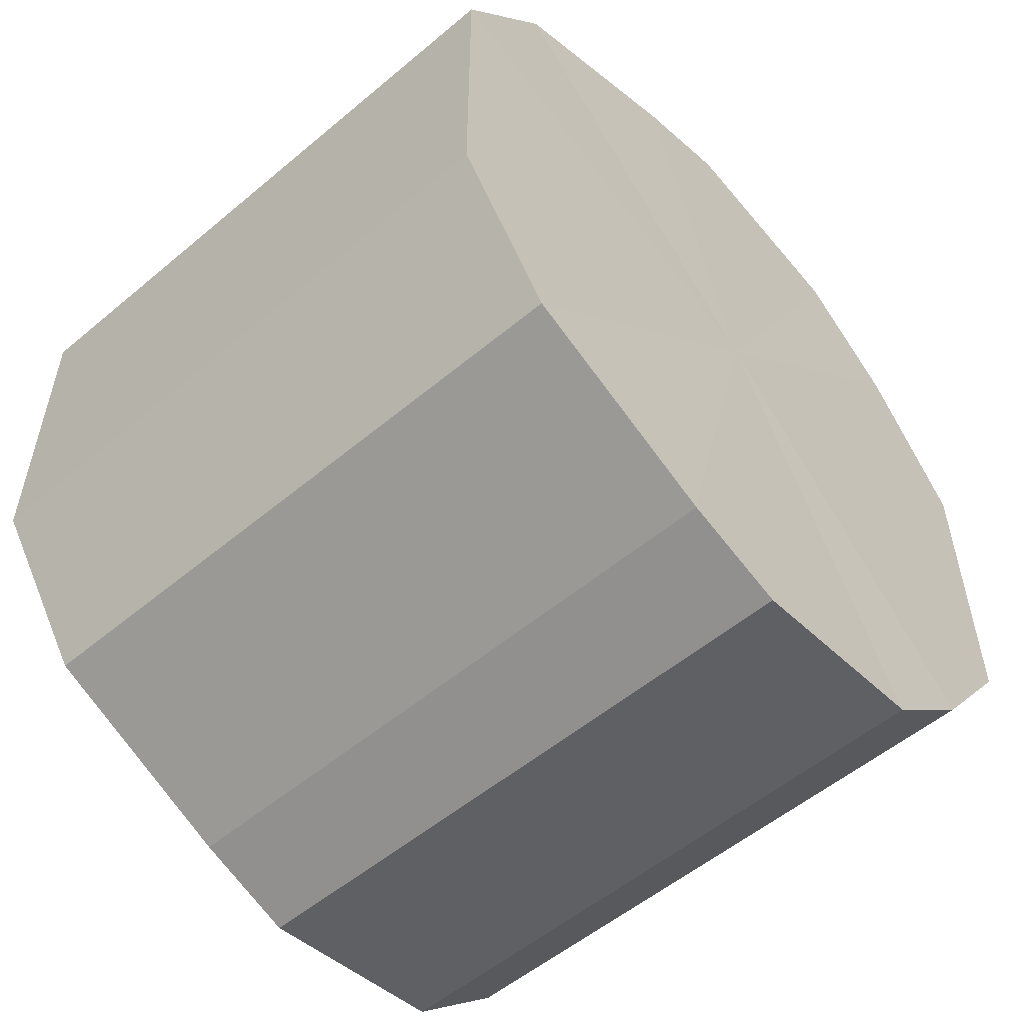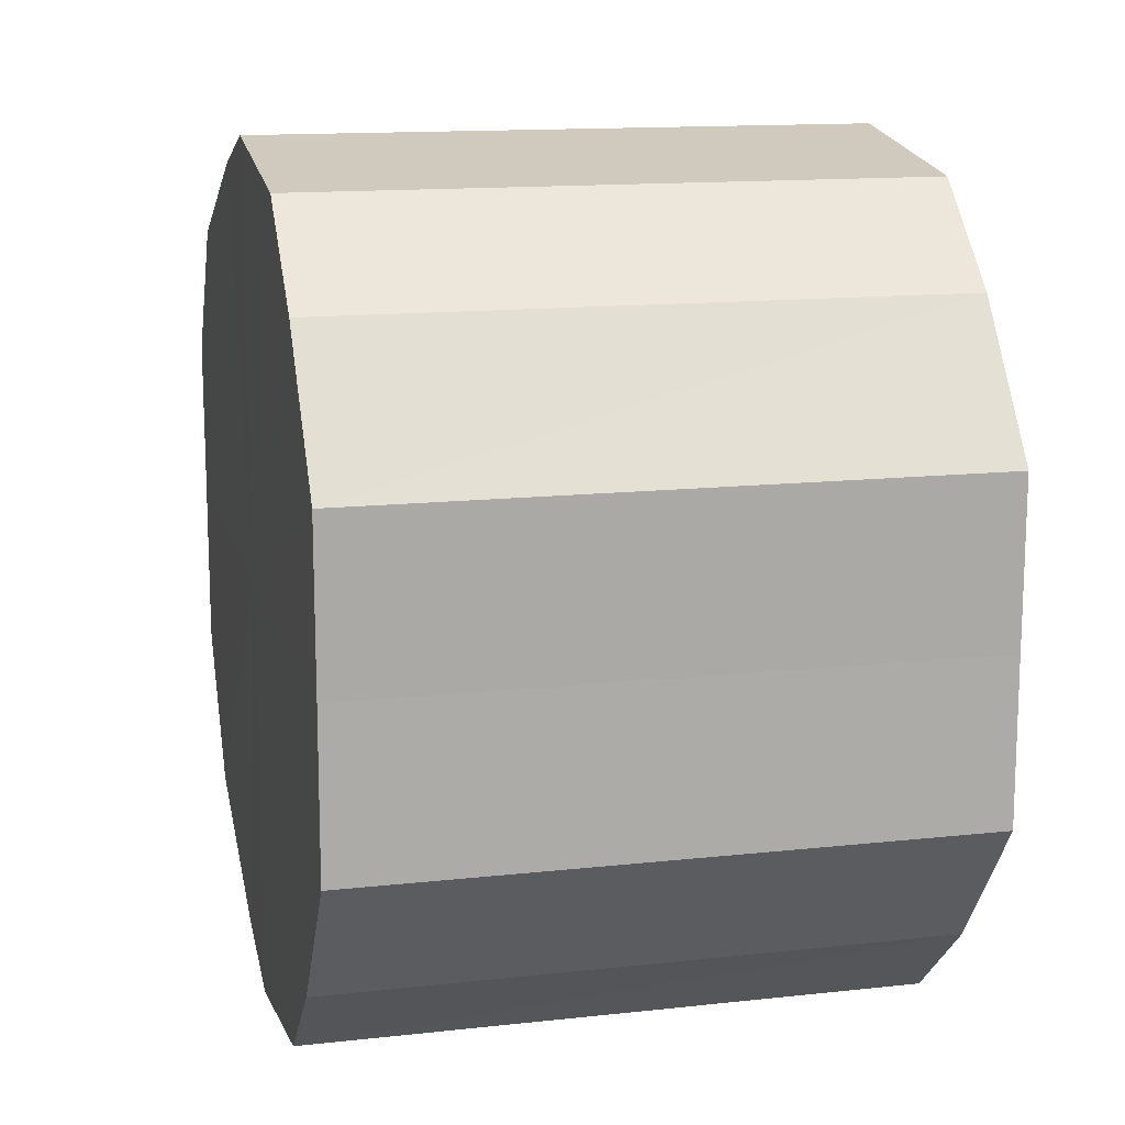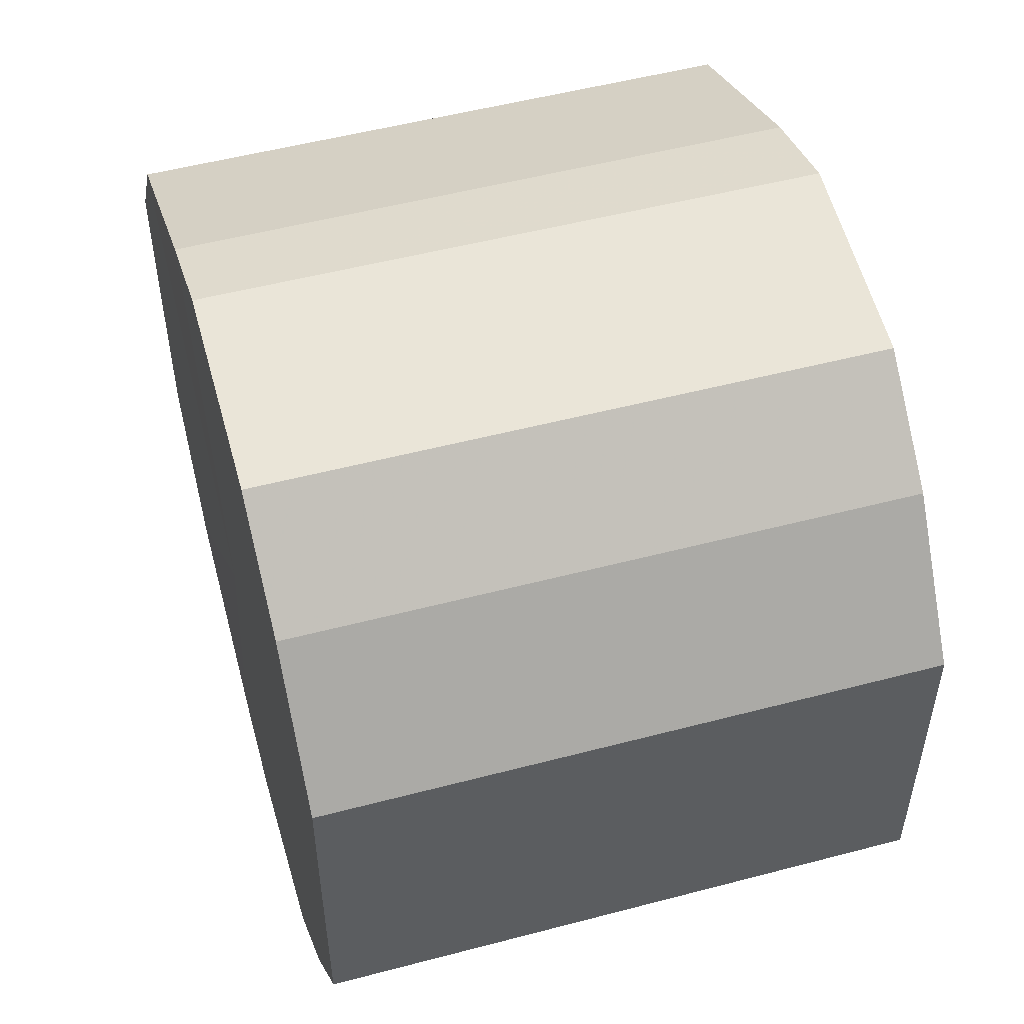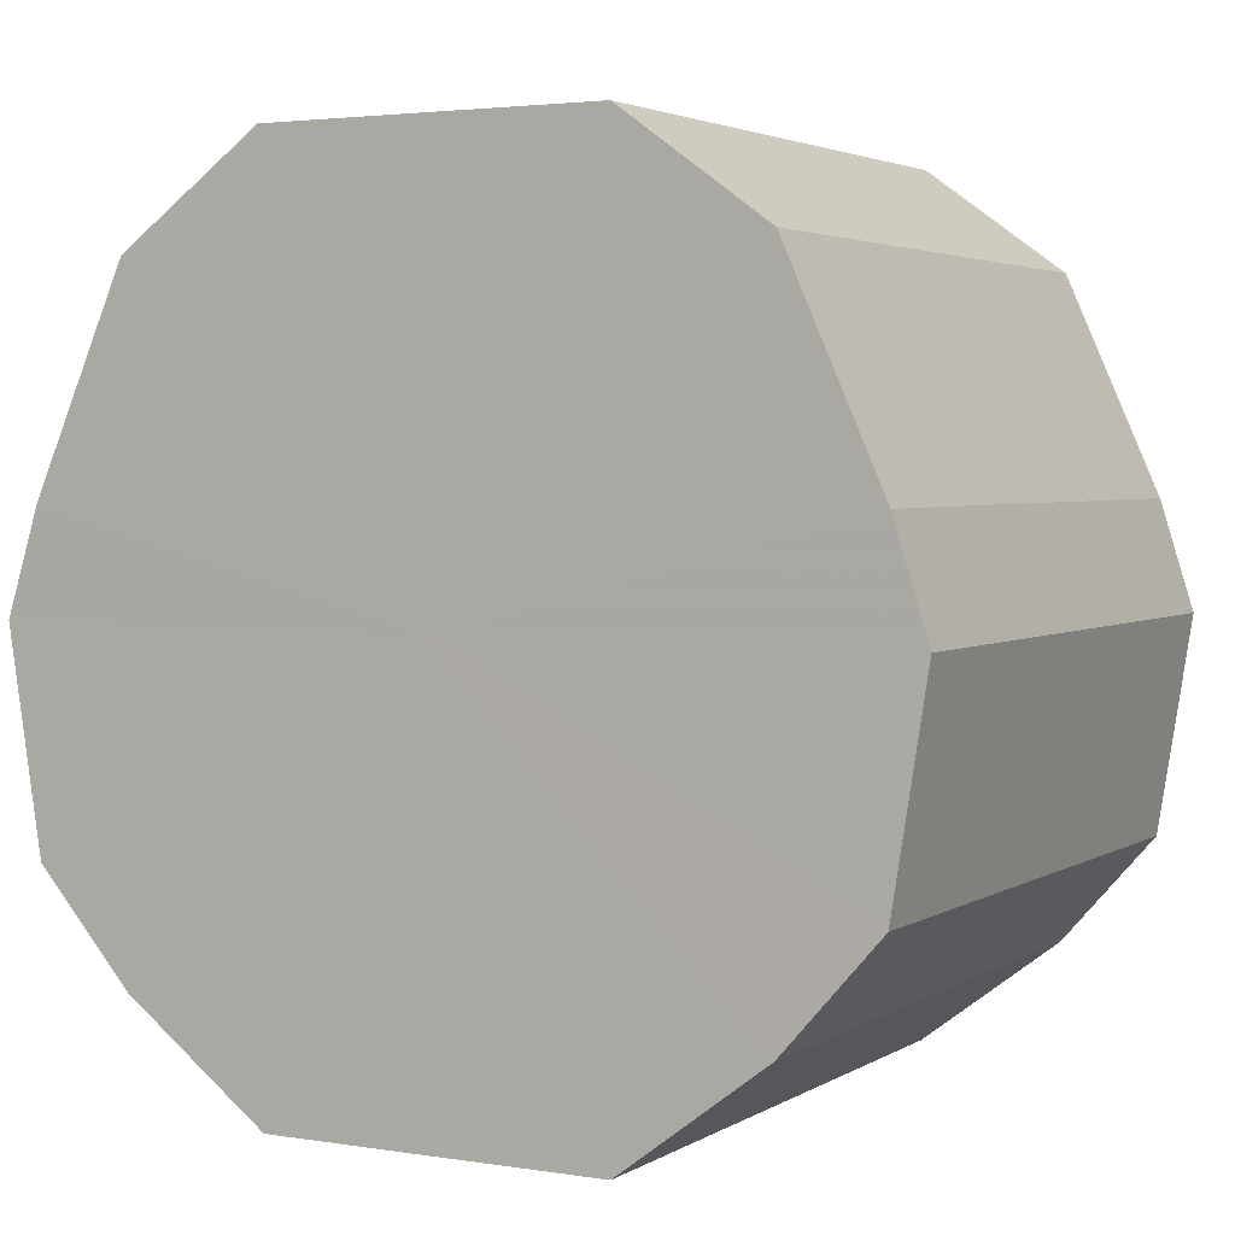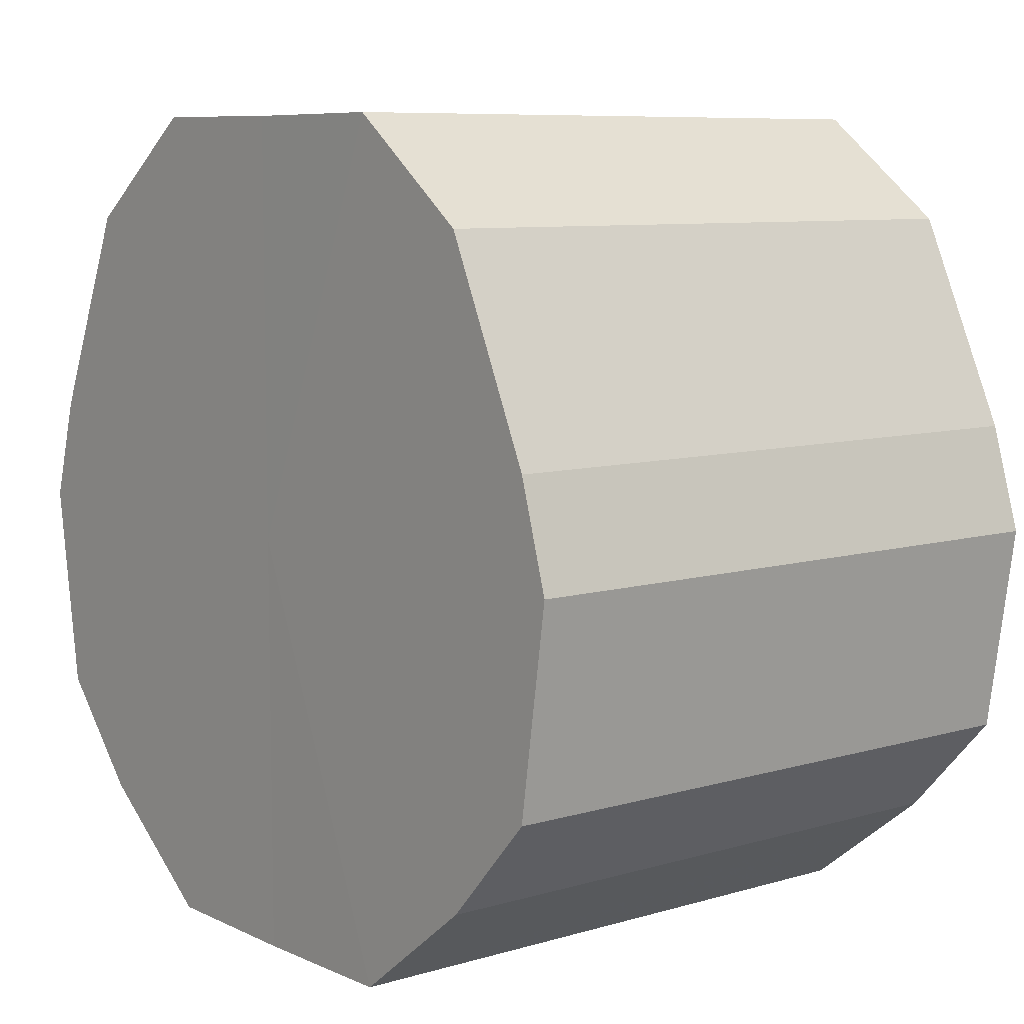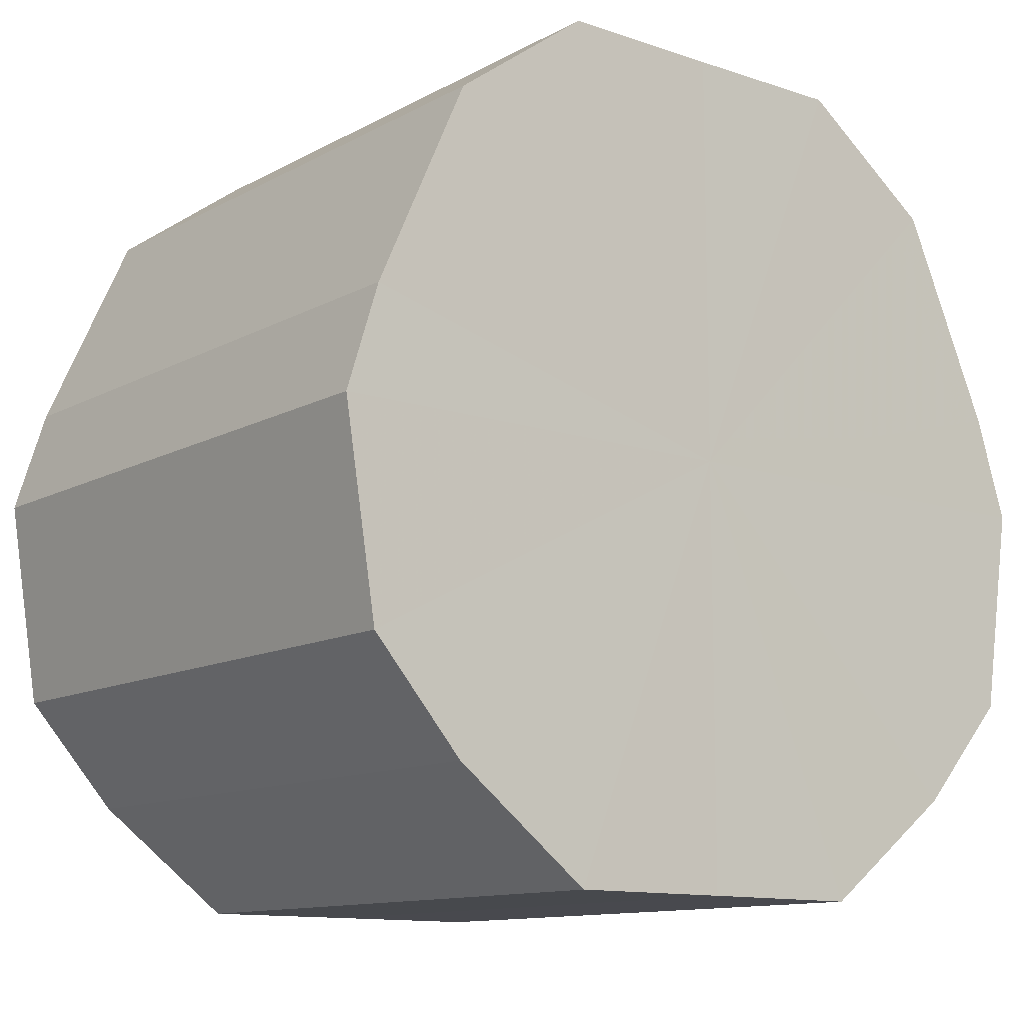
<metadata>
{"format":"obj","ext":"obj","renderer":"f3d","projection":"perspective","resolution":1024,"background":"white","views":[{"elev":-54.8,"azim":-138.5,"up":"+Z"},{"elev":14.0,"azim":-13.7,"up":"+Z"},{"elev":51.9,"azim":-16.0,"up":"+Z"},{"elev":3.1,"azim":118.5,"up":"+Y"},{"elev":8.2,"azim":-38.9,"up":"+Y"},{"elev":-12.1,"azim":51.7,"up":"+Y"}]}
</metadata>
<code>
o 16830
v 2222 1861 7.569
v 2222 1861 7.572
v 2222 1861 7.569
v 2222 1861 7.581
v 2222 1861 7.572
v 2222 1861 7.572
v 2222 1861 7.572
v 2222 1861 7.595
v 2222 1861 7.581
v 2222 1861 7.581
v 2222 1861 7.581
v 2222 1861 7.611
v 2222 1861 7.595
v 2222 1861 7.595
v 2222 1861 7.595
v 2222 1861 7.626
v 2222 1861 7.611
v 2222 1861 7.611
v 2222 1861 7.611
v 2222 1861 7.64
v 2222 1861 7.626
v 2222 1861 7.626
v 2222 1861 7.626
v 2222 1861 7.649
v 2222 1861 7.64
v 2222 1861 7.64
v 2222 1861 7.64
v 2222 1861 7.652
v 2222 1861 7.649
v 2222 1861 7.649
v 2222 1861 7.649
v 2222 1861 7.652
v 2222 1861 7.569
v 2222 1861 7.572
v 2222 1861 7.572
v 2222 1861 7.581
v 2222 1861 7.581
v 2222 1861 7.572
v 2222 1861 7.569
v 2222 1861 7.581
v 2222 1861 7.572
v 2222 1861 7.595
v 2222 1861 7.595
v 2222 1861 7.595
v 2222 1861 7.581
v 2222 1861 7.611
v 2222 1861 7.595
v 2222 1861 7.611
v 2222 1861 7.611
v 2222 1861 7.626
v 2222 1861 7.611
v 2222 1861 7.64
v 2222 1861 7.626
v 2222 1861 7.626
v 2222 1861 7.626
v 2222 1861 7.649
v 2222 1861 7.64
v 2222 1861 7.652
v 2222 1861 7.649
v 2222 1861 7.64
v 2222 1861 7.64
v 2222 1861 7.649
v 2222 1861 7.652
v 2222 1861 7.649
v 2222 1861 7.611
v 2222 1861 7.572
v 2222 1861 7.569
v 2222 1861 7.581
v 2222 1861 7.572
v 2222 1861 7.595
v 2222 1861 7.581
v 2222 1861 7.611
v 2222 1861 7.595
v 2222 1861 7.626
v 2222 1861 7.611
v 2222 1861 7.64
v 2222 1861 7.626
v 2222 1861 7.649
v 2222 1861 7.64
v 2222 1861 7.652
v 2222 1861 7.649
v 2222 1861 7.611
v 2222 1861 7.569
v 2222 1861 7.572
v 2222 1861 7.572
v 2222 1861 7.581
v 2222 1861 7.581
v 2222 1861 7.595
v 2222 1861 7.595
v 2222 1861 7.611
v 2222 1861 7.611
v 2222 1861 7.626
v 2222 1861 7.626
v 2222 1861 7.64
v 2222 1861 7.64
v 2222 1861 7.649
v 2222 1861 7.649
v 2222 1861 7.652
f 1 2 3
f 2 4 5
f 6 1 7
f 4 8 9
f 10 6 11
f 8 12 13
f 14 10 15
f 12 16 17
f 18 14 19
f 16 20 21
f 22 18 23
f 20 24 25
f 26 22 27
f 24 28 29
f 30 26 31
f 28 30 32
f 33 34 35
f 35 36 37
f 38 39 33
f 40 41 38
f 37 42 43
f 44 45 40
f 46 47 44
f 43 48 49
f 50 51 46
f 52 53 50
f 49 54 55
f 56 57 52
f 58 59 56
f 55 60 61
f 62 63 58
f 61 64 62
f 65 66 67
f 65 68 66
f 65 67 69
f 65 70 68
f 65 69 71
f 65 72 70
f 65 71 73
f 65 74 72
f 65 73 75
f 65 76 74
f 65 75 77
f 65 78 76
f 65 77 79
f 65 80 78
f 65 79 81
f 65 81 80
f 82 83 84
f 82 85 83
f 82 84 86
f 82 87 85
f 82 86 88
f 82 89 87
f 82 88 90
f 82 91 89
f 82 90 92
f 82 93 91
f 82 92 94
f 82 95 93
f 82 94 96
f 82 97 95
f 82 96 98
f 82 98 97

</code>
